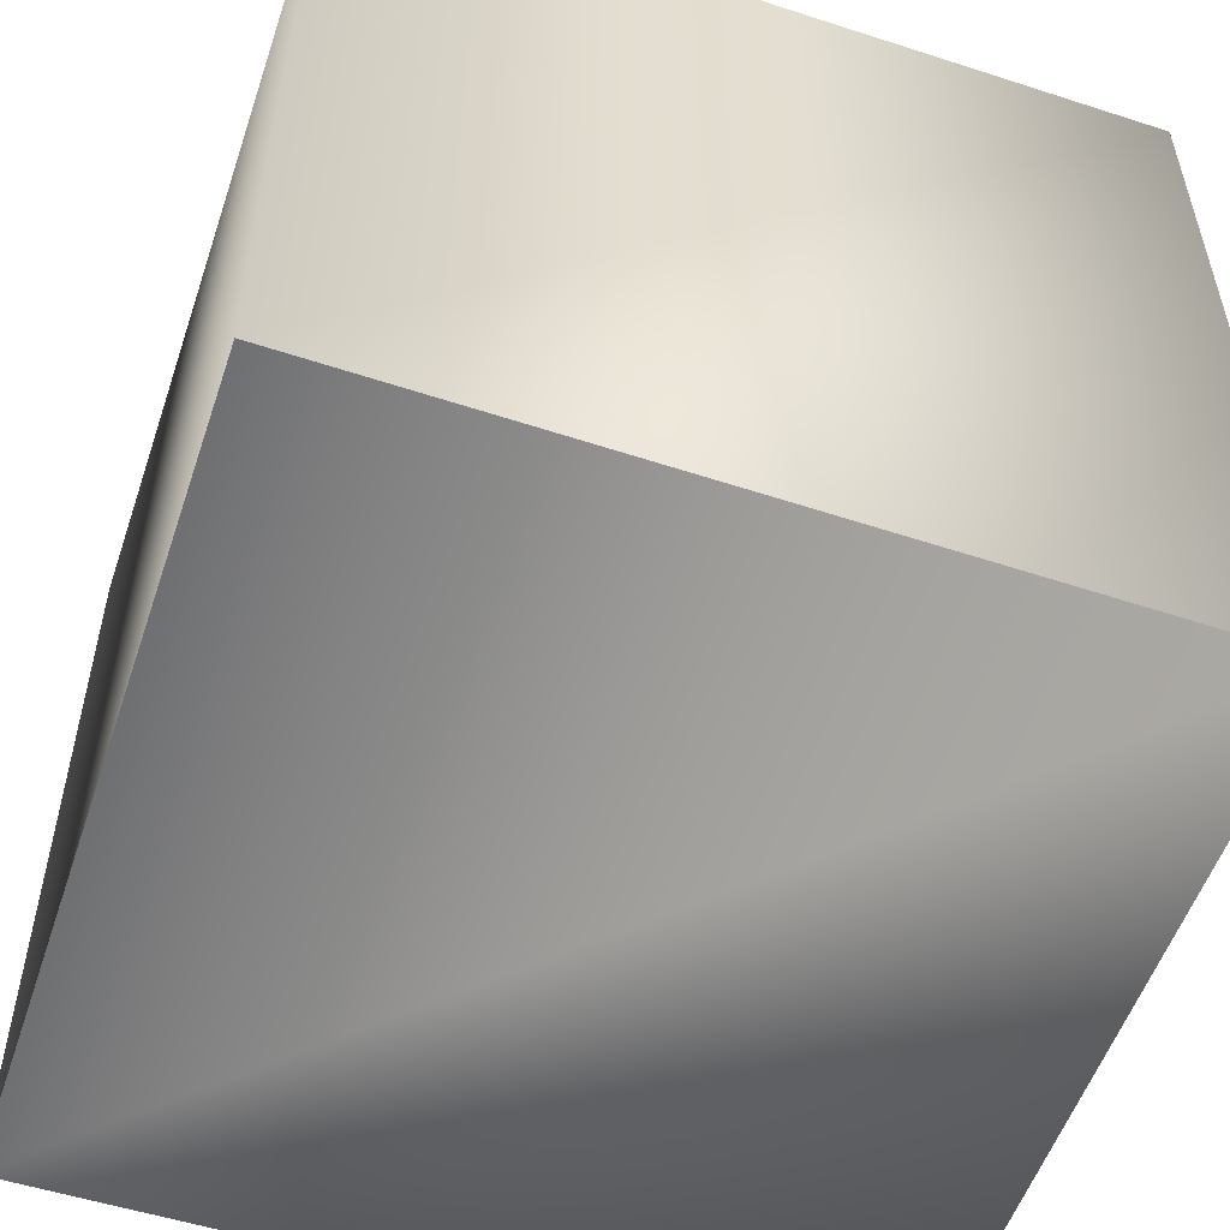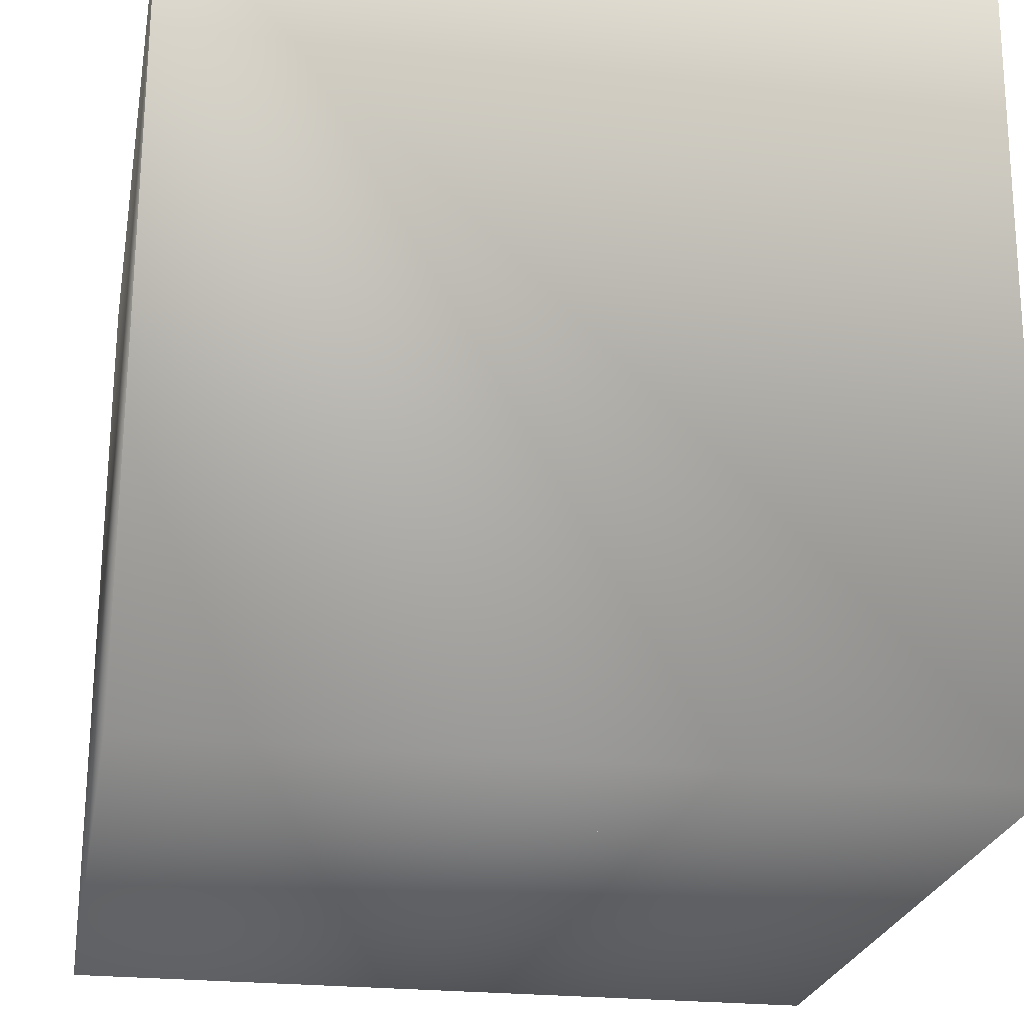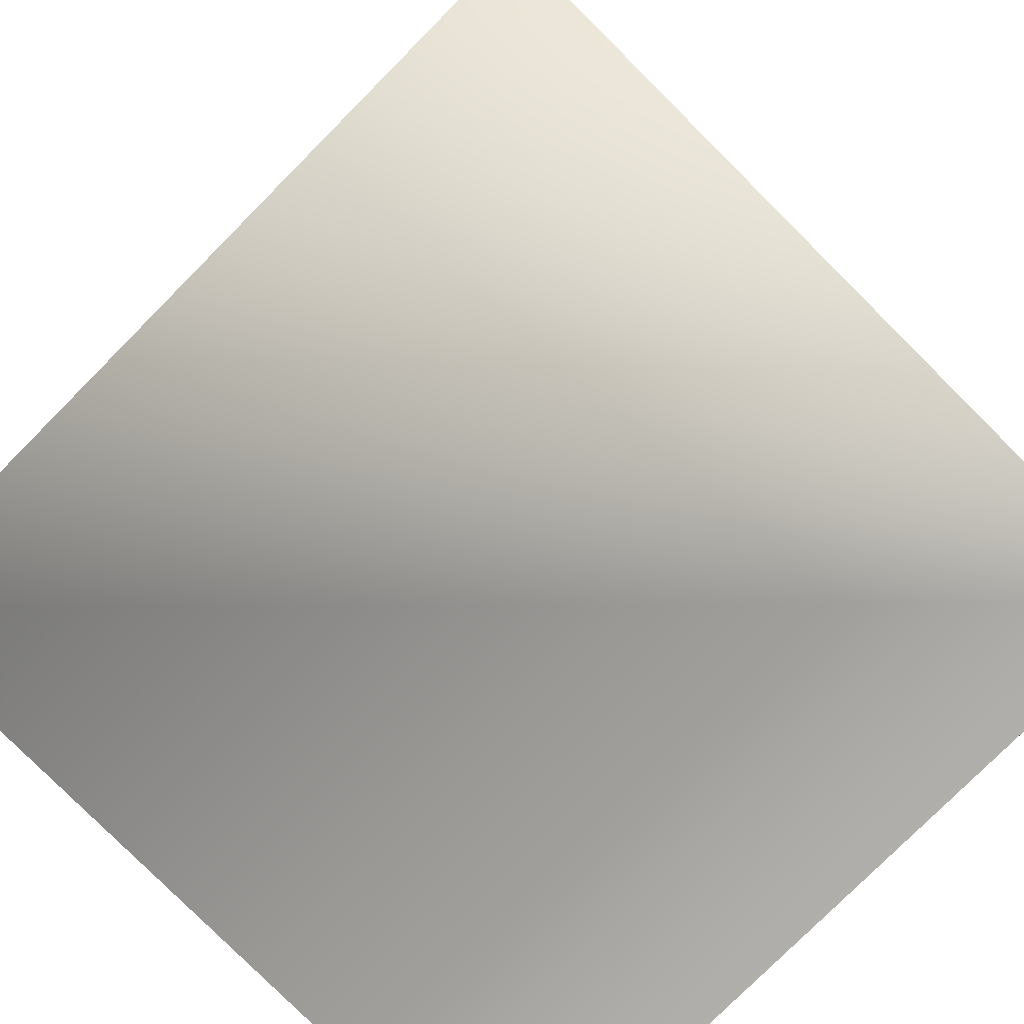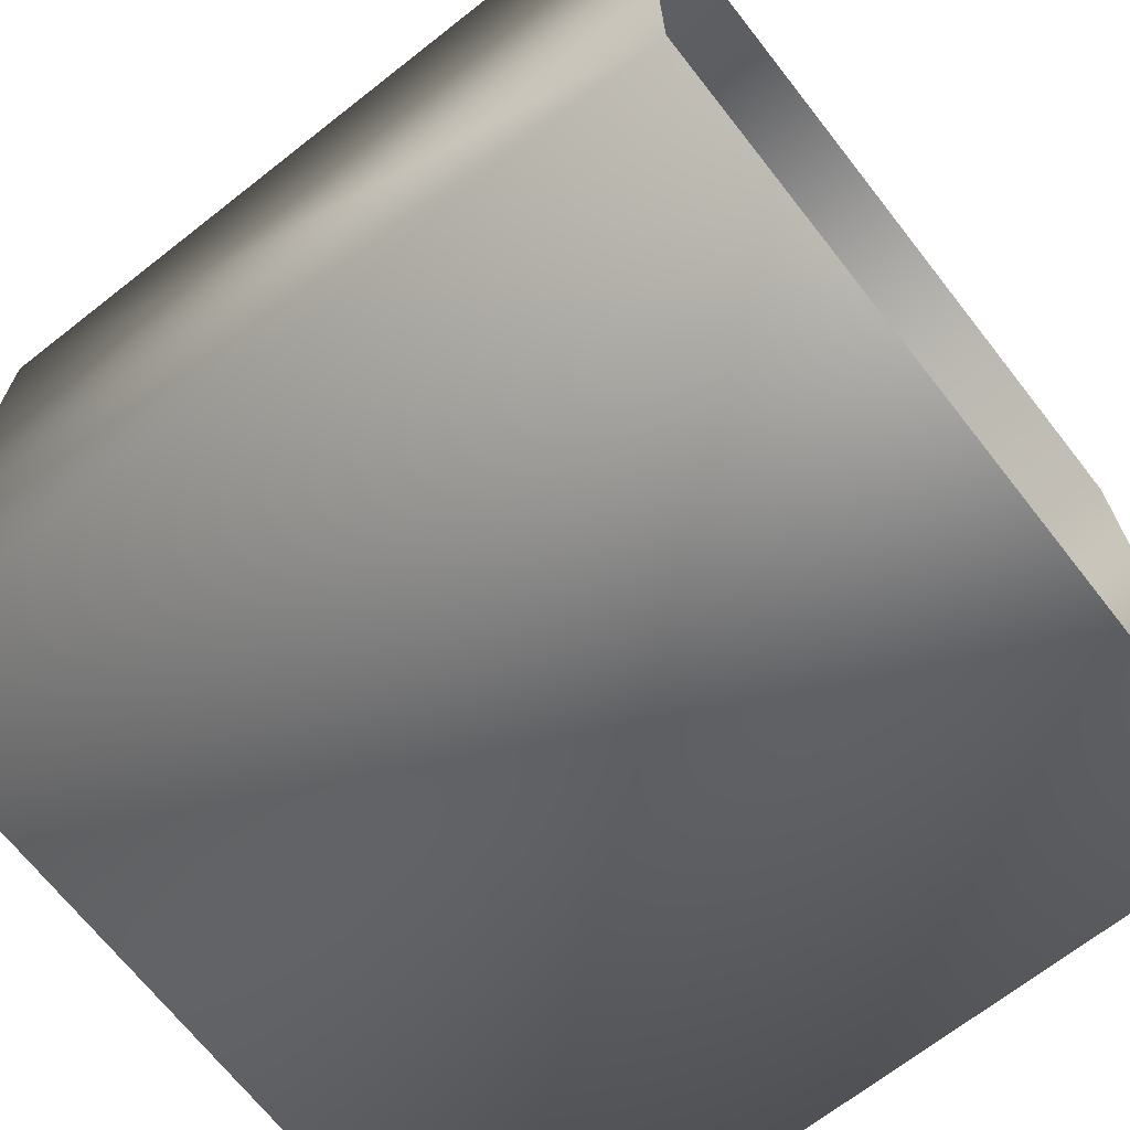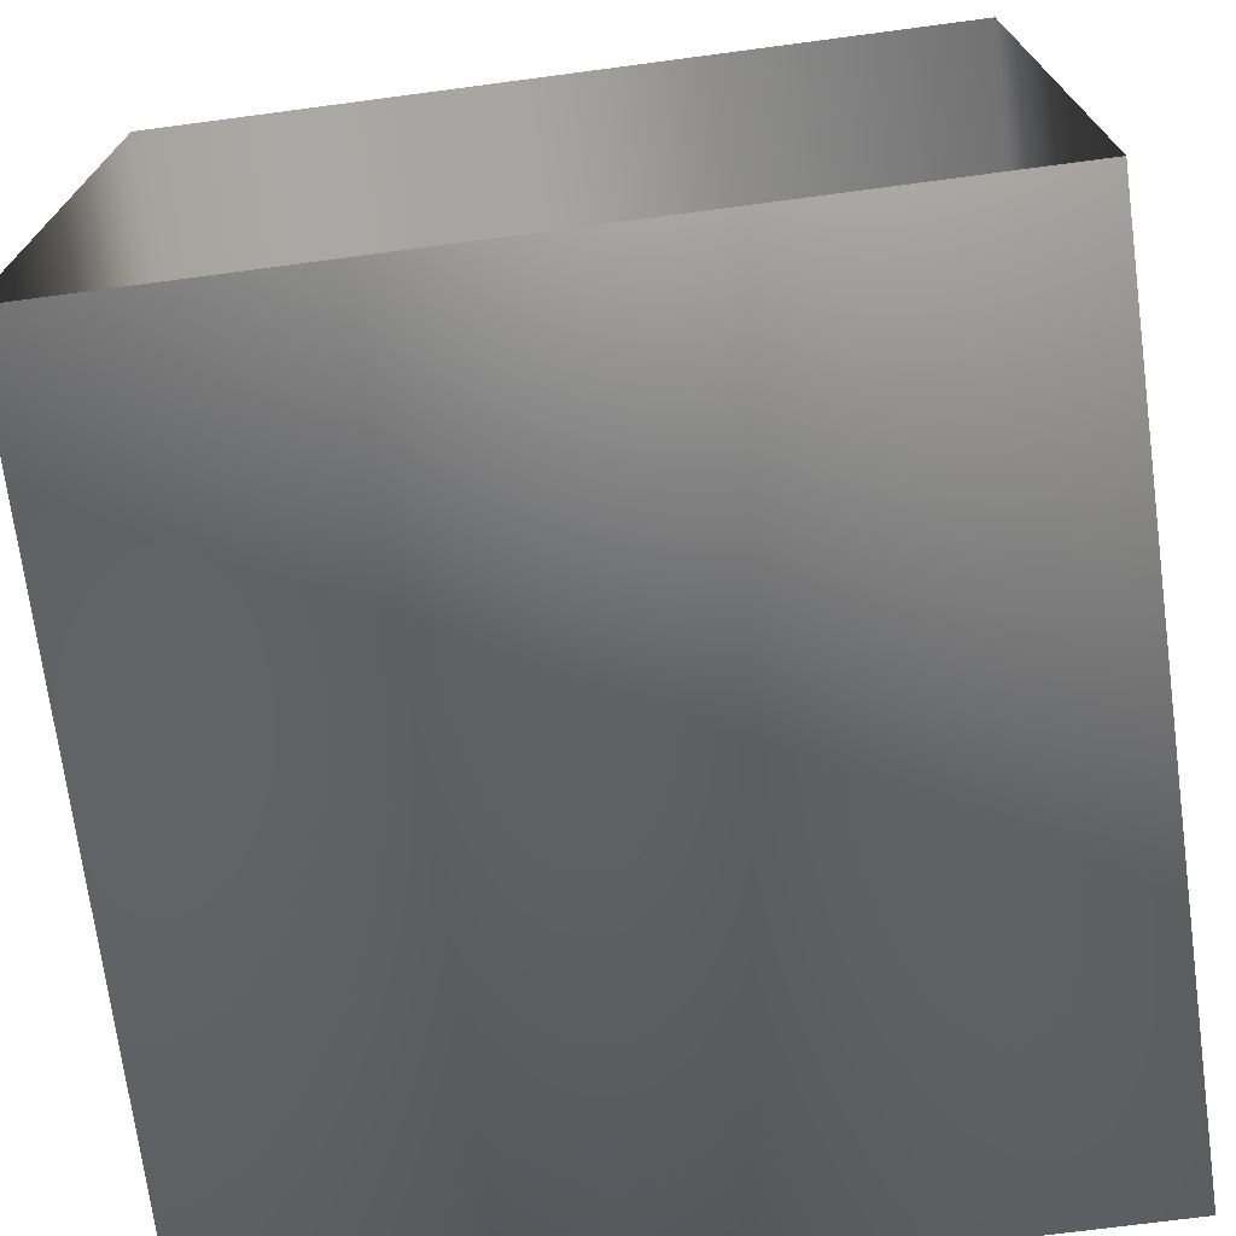
<metadata>
{"format":"obj","ext":"obj","renderer":"f3d","projection":"perspective","resolution":1024,"background":"white","views":[{"elev":-54.7,"azim":-108.6,"up":"+Z"},{"elev":-23.7,"azim":169.7,"up":"+Y"},{"elev":-78.0,"azim":45.2,"up":"+Z"},{"elev":-69.1,"azim":-51.9,"up":"+Y"},{"elev":-72.6,"azim":7.5,"up":"+Y"}]}
</metadata>
<code>
v 1.771 0.5761 -1.771
v 1.5 0.5761 -1.883
v 1.229 0.5761 -1.771
v 1.117 0.5761 -1.5
v 1.229 0.5761 -1.229
v 1.5 0.5761 -1.117
v 1.771 0.5761 -1.229
v 1.883 0.5761 -1.5
v 2 0.7929 -2
v 1.5 0.7929 -2.207
v 1 0.7929 -2
v 0.7929 0.7929 -1.5
v 1 0.7929 -1
v 1.5 0.7929 -0.7929
v 2 0.7929 -1
v 2.207 0.7929 -1.5
v 2.153 1.117 -2.153
v 1.5 1.117 -2.424
v 0.8467 1.117 -2.153
v 0.5761 1.117 -1.5
v 0.8467 1.117 -0.8467
v 1.5 1.117 -0.5761
v 2.153 1.117 -0.8467
v 2.424 1.117 -1.5
v 2.207 1.5 -2.207
v 1.5 1.5 -2.5
v 0.7929 1.5 -2.207
v 0.5 1.5 -1.5
v 0.7929 1.5 -0.7929
v 1.5 1.5 -0.5
v 2.207 1.5 -0.7929
v 2.5 1.5 -1.5
v 2.153 1.883 -2.153
v 1.5 1.883 -2.424
v 0.8467 1.883 -2.153
v 0.5761 1.883 -1.5
v 0.8467 1.883 -0.8467
v 1.5 1.883 -0.5761
v 2.153 1.883 -0.8467
v 2.424 1.883 -1.5
v 2 2.207 -2
v 1.5 2.207 -2.207
v 1 2.207 -2
v 0.7929 2.207 -1.5
v 1 2.207 -1
v 1.5 2.207 -0.7929
v 2 2.207 -1
v 2.207 2.207 -1.5
v 1.771 2.424 -1.771
v 1.5 2.424 -1.883
v 1.229 2.424 -1.771
v 1.117 2.424 -1.5
v 1.229 2.424 -1.229
v 1.5 2.424 -1.117
v 1.771 2.424 -1.229
v 1.883 2.424 -1.5
v 1.5 0.5 -1.5
v 1.5 2.5 -1.5
v -2.715 -2.743 -2.786
v 2.781 -2.743 -2.786
v 2.781 2.745 -2.79
v -2.779 2.745 -2.79
v -2.779 2.75 2.802
v -2.779 2.745 -2.79
v 2.781 2.745 -2.79
v 2.781 2.75 2.802
v -2.747 -2.738 2.806
v 2.781 -2.738 2.806
v -1.449 -2.74 0.3364
v -1.449 0.5598 0.3338
v -1.939 0.5585 -1.256
v -1.939 -2.741 -1.254
v -0.359 0.5581 -1.756
v -0.359 -2.742 -1.754
v 0.131 0.5594 -0.1562
v 0.131 -2.741 -0.1536
v 1.276 -2.002 0.9587
v 1.581 -1.906 0.9979
v 1.407 -2.015 0.8208
v 1.592 -2.635 1.891
v 1.745 -2.556 1.81
v 1.742 -2.43 1.897
v 1.31 -0.7781 0.8398
v 1.171 -0.8789 0.9479
v 1.282 -0.7961 1.105
v 1.002 -1.638 1.617
v 0.9743 -1.877 1.795
v 1.239 -1.654 1.665
v 1.129 -2.239 1.026
v 0.8507 -1.929 0.9331
v 1.77 -2.035 0.9541
v 1.901 -2.181 1.009
v 0.3988 -1.782 1.739
v 0.341 -1.662 1.776
v 0.344 -1.731 1.442
v 1.886 -2.409 1.038
v 2.084 -2.36 1.333
v 1.927 -2.576 1.255
v 0.9008 -0.8585 0.5236
v 1.08 -1.048 0.4985
v 0.863 -1.164 0.5404
v 1.766 -2.55 1.06
v 1.649 -2.275 0.9038
v 0.8827 -2.458 1.652
v 0.9311 -2.629 1.479
v 0.8821 -2.54 1.733
v 1.441 -2.502 0.9272
v 1.264 -2.216 0.816
v 0.7173 -2.599 1.42
v 0.7418 -2.719 1.515
v 0.9371 -2.541 1.176
v 1.324 -2.533 0.9785
v 0.9924 -2.645 0.9692
v 0.8365 -1.386 1.12
v 0.9238 -1.369 1.175
v 0.9538 -1.574 1.11
v 2.244 -2.243 1.467
v 2.226 -2.354 1.693
v 2.266 -2.394 1.483
v 1.042 -0.7721 0.5788
v 0.81 -1.318 0.9543
v 0.8365 -1.201 1.051
v 0.32 -1.593 1.429
v 0.4437 -1.679 1.182
v 0.9372 -1.197 1.38
v 1.157 -1.067 1.268
v 0.8769 -1.14 1.365
v 1.108 -2.692 1.95
v 1.316 -2.544 1.912
v 1.071 -2.509 1.826
v 1.27 -1.102 0.9403
v 1.405 -1.123 0.9535
v 1.816 -1.655 1.088
v 1.978 -1.879 1.127
v 1.791 -1.837 1.061
v 2.139 -2.096 1.658
v 1.907 -2.512 1.81
v 2.104 -2.27 1.659
v 1.438 -0.8089 0.8938
v 1.387 -0.8968 0.7631
v 1.743 -1.915 1.934
v 2.043 -1.891 1.762
v 1.874 -1.736 1.811
v 2.121 -1.819 1.339
v 2.144 -2.241 1.459
v 0.3808 -1.977 1.462
v 0.4688 -2.074 1.641
v 0.4747 -1.822 1.611
v 1.628 -1.459 1.499
v 1.898 -1.562 1.413
v 1.664 -1.509 1.277
v 0.4605 -2.157 1.271
v 0.6216 -2.386 1.56
v 0.5681 -2.256 1.669
v 0.9873 -1.342 1.298
v 1.054 -1.524 1.37
v 0.6223 -1.316 1.103
v 0.8328 -1.284 0.6535
v 0.4375 -1.829 1.338
v 0.6517 -1.751 1.099
v 0.6025 -1.997 1.035
v 0.7038 -1.403 1.082
v 0.7838 -0.8148 0.6489
v 0.7035 -1.184 1.251
v 0.9242 -1.006 1.223
v 0.6743 -1.125 1.456
v 0.865 -1.176 1.158
v 0.3613 -1.257 1.415
v 0.4959 -1.224 1.613
v 0.3897 -1.427 1.746
v 0.4018 -1.404 1.329
v 2.085 -2.062 1.169
v 0.8153 -1.223 1.658
v 0.6281 -1.324 1.8
v 0.614 -2.36 1.262
v 1.043 -2.299 1.843
v 0.9103 -2.713 1.186
v 1.737 -2.71 1.049
v 1.739 -2.713 1.288
v 1.153 -2.709 0.9492
v 1.612 -1.521 1.723
v 1.516 -1.662 1.861
v 0.6338 -2.72 1.693
v 0.6697 -0.9372 0.719
v 1.338 -1.733 1.002
v 0.8623 -2.42 1.211
v 0.6652 -1.822 1.741
v 0.7195 -2.016 1.843
v 2.089 -2.72 1.589
v 1.961 -2.722 1.747
v 0.6522 -2.672 1.258
v 1.97 -1.655 1.658
v 1.519 -2.275 2.037
v 1.882 -2.148 1.907
v 1.636 -2.067 2.014
v 1.249 -2.069 2.01
v 1.311 -2.335 2.033
v 1.461 -1.991 2.021
v 1.276 -1.573 1.278
v 0.5823 -1.225 1.154
v 0.7747 -2.675 1.817
v 0.6736 -1.102 0.8856
v 0.4893 -1.545 1.896
v 1.101 -1.113 0.6156
v 1.063 -1.681 1.02
v 1.535 -1.659 1.092
v 1.132 -0.9227 0.6603
v 0.8457 -1.371 1.613
v 0.6453 -1.69 1.912
v 0.777 -1.648 1.768
v 2.018 -2.716 1.384
v 1.174 -1.958 1.865
v 0.7243 -2.172 1.809
v 1.492 -2.214 0.8087
v 2.19 -2.419 1.344
v 1.291 -0.9356 0.7632
v 1.586 -2.724 1.862
v 0.788 -2.221 0.9907
v 0.9786 -2.723 1.79
v 0.8656 -2.563 1.409
v 0.8089 -1.106 0.6934
v 0.9409 -0.9738 0.7922
v 0.7112 -0.9977 0.9417
v 1.39 -1.091 1.045
f 1 2 9
f 9 2 10
f 2 3 10
f 10 3 11
f 3 4 11
f 11 4 12
f 4 5 12
f 12 5 13
f 5 6 13
f 13 6 14
f 6 7 14
f 14 7 15
f 7 8 15
f 15 8 16
f 8 1 16
f 17 10 18
f 16 1 9
f 10 11 18
f 18 11 19
f 11 12 19
f 19 12 20
f 9 10 17
f 12 13 20
f 20 13 21
f 13 14 21
f 21 14 22
f 14 15 22
f 22 15 23
f 15 16 23
f 23 16 24
f 16 9 24
f 24 9 17
f 17 18 25
f 25 18 26
f 18 19 26
f 26 19 27
f 19 20 27
f 27 20 28
f 20 21 28
f 28 21 29
f 21 22 29
f 29 22 30
f 22 23 30
f 30 23 31
f 23 24 31
f 31 24 32
f 24 17 32
f 32 17 25
f 25 26 33
f 33 26 34
f 26 27 34
f 34 27 35
f 27 28 35
f 35 28 36
f 28 29 36
f 36 29 37
f 29 30 37
f 37 30 38
f 30 31 38
f 38 31 39
f 31 32 39
f 39 32 40
f 32 25 40
f 40 25 33
f 33 34 41
f 41 34 42
f 34 35 42
f 42 35 43
f 35 36 43
f 43 36 44
f 36 37 44
f 44 37 45
f 37 38 45
f 45 38 46
f 38 39 46
f 46 39 47
f 39 40 47
f 47 40 48
f 40 33 48
f 48 33 41
f 41 42 49
f 49 42 50
f 42 43 50
f 50 43 51
f 43 44 51
f 51 44 52
f 44 45 52
f 52 45 53
f 45 46 53
f 53 46 54
f 46 47 54
f 54 47 55
f 47 48 55
f 55 48 56
f 48 41 56
f 56 41 49
f 2 1 57
f 3 2 57
f 4 3 57
f 5 4 57
f 6 5 57
f 7 6 57
f 8 7 57
f 1 8 57
f 49 50 58
f 50 51 58
f 51 52 58
f 52 53 58
f 53 54 58
f 54 55 58
f 55 56 58
f 56 49 58
f 59 61 62
f 59 60 61
f 64 66 63
f 64 65 66
f 68 59 67
f 68 60 59
f 67 64 63
f 67 59 64
f 68 65 60
f 68 66 65
f 69 71 72
f 69 70 71
f 71 74 72
f 71 73 74
f 73 76 74
f 73 75 76
f 75 69 76
f 75 70 69
f 77 78 79
f 80 81 82
f 83 84 85
f 86 87 88
f 77 89 90
f 91 92 79
f 93 94 95
f 96 97 98
f 99 100 101
f 102 103 96
f 104 105 106
f 103 107 108
f 109 110 105
f 111 112 113
f 114 115 116
f 117 118 119
f 120 100 99
f 114 121 122
f 123 124 95
f 125 126 127
f 128 129 130
f 131 132 115
f 133 134 135
f 136 137 138
f 139 132 140
f 138 118 117
f 141 142 143
f 144 136 145
f 146 147 148
f 149 150 151
f 152 153 154
f 133 144 134
f 155 156 115
f 157 101 158
f 159 124 160
f 90 161 160
f 121 114 162
f 163 120 99
f 164 127 165
f 166 127 164
f 122 164 167
f 168 169 166
f 123 170 171
f 144 145 172
f 173 169 174
f 96 98 102
f 152 161 175
f 116 90 160
f 176 104 130
f 177 111 113
f 178 179 180
f 159 152 146
f 151 150 133
f 174 169 170
f 181 149 88
f 167 114 122
f 182 143 181
f 180 179 183
f 99 184 163
f 185 78 77
f 89 112 186
f 187 147 188
f 167 131 115
f 189 118 190
f 144 133 150
f 135 134 91
f 191 177 110
f 180 113 112
f 178 102 179
f 182 181 88
f 144 150 192
f 193 194 195
f 196 197 198
f 79 108 77
f 159 161 152
f 112 108 107
f 199 149 151
f 146 148 159
f 108 112 89
f 83 139 140
f 113 180 177
f 200 171 168
f 201 106 183
f 202 157 200
f 94 170 95
f 187 87 86
f 127 85 165
f 170 203 174
f 91 79 78
f 162 114 116
f 110 109 191
f 122 121 204
f 116 205 90
f 183 105 110
f 206 199 151
f 204 207 122
f 208 209 210
f 155 86 156
f 200 157 171
f 208 86 125
f 197 80 193
f 124 159 95
f 144 172 134
f 190 183 211
f 179 98 211
f 142 194 136
f 87 187 188
f 90 185 77
f 88 212 182
f 213 104 176
f 84 131 167
f 214 108 79
f 100 158 101
f 120 207 100
f 200 168 164
f 117 215 97
f 165 84 167
f 141 143 198
f 170 94 203
f 82 137 194
f 208 210 86
f 143 182 198
f 132 131 216
f 185 199 206
f 182 212 196
f 110 180 183
f 157 124 171
f 213 188 154
f 125 86 155
f 138 117 145
f 117 119 215
f 212 176 196
f 199 185 116
f 217 183 190
f 218 89 186
f 176 212 87
f 177 191 111
f 190 118 138
f 214 103 108
f 84 165 85
f 139 83 85
f 162 160 157
f 93 209 203
f 83 140 216
f 197 196 176
f 208 174 209
f 165 167 164
f 172 145 97
f 126 85 127
f 97 145 117
f 102 178 112
f 219 130 106
f 118 189 119
f 104 220 105
f 149 199 88
f 128 219 217
f 179 211 183
f 168 171 170
f 77 108 89
f 184 99 221
f 168 166 164
f 87 212 88
f 185 135 78
f 222 120 163
f 217 80 129
f 130 104 106
f 191 109 220
f 174 208 173
f 92 96 103
f 198 193 195
f 182 196 198
f 133 135 206
f 218 175 161
f 128 217 129
f 208 125 173
f 184 221 202
f 177 180 110
f 192 143 142
f 213 176 188
f 186 111 220
f 81 217 190
f 111 186 112
f 82 81 137
f 116 156 199
f 192 149 181
f 106 201 219
f 92 91 134
f 146 154 147
f 187 86 210
f 149 192 150
f 162 116 160
f 136 138 145
f 148 147 187
f 90 218 161
f 207 204 100
f 176 87 188
f 97 92 172
f 158 162 157
f 152 175 153
f 146 152 154
f 222 207 120
f 125 166 173
f 121 162 158
f 97 96 92
f 221 101 157
f 192 142 144
f 105 183 106
f 107 102 112
f 143 192 181
f 187 210 209
f 160 161 159
f 175 218 186
f 216 140 132
f 126 139 85
f 223 202 200
f 215 211 97
f 154 153 104
f 130 219 128
f 190 138 137
f 125 155 126
f 184 202 223
f 132 155 115
f 189 190 211
f 198 197 193
f 148 95 159
f 201 183 219
f 99 101 221
f 158 204 121
f 105 220 109
f 102 98 179
f 215 119 211
f 175 186 153
f 136 194 137
f 223 200 164
f 199 156 88
f 130 129 197
f 218 90 89
f 206 135 185
f 151 133 206
f 79 103 214
f 131 84 216
f 191 220 111
f 204 158 100
f 197 176 130
f 168 170 169
f 94 93 203
f 141 198 195
f 92 134 172
f 221 157 202
f 194 193 82
f 126 155 224
f 164 122 222
f 156 86 88
f 224 139 126
f 97 211 98
f 170 123 95
f 186 104 153
f 142 136 144
f 223 163 184
f 122 207 222
f 187 93 148
f 103 102 107
f 197 129 80
f 166 169 173
f 154 104 213
f 141 194 142
f 93 95 148
f 141 195 194
f 119 189 211
f 157 160 124
f 92 103 79
f 185 90 205
f 127 166 125
f 187 209 93
f 220 104 186
f 205 116 185
f 112 178 180
f 167 115 114
f 171 124 123
f 80 217 81
f 147 154 188
f 209 174 203
f 223 164 222
f 219 183 217
f 135 91 78
f 80 82 193
f 223 222 163
f 216 84 83
f 81 190 137
f 115 156 116
f 224 155 132
f 139 224 132

</code>
